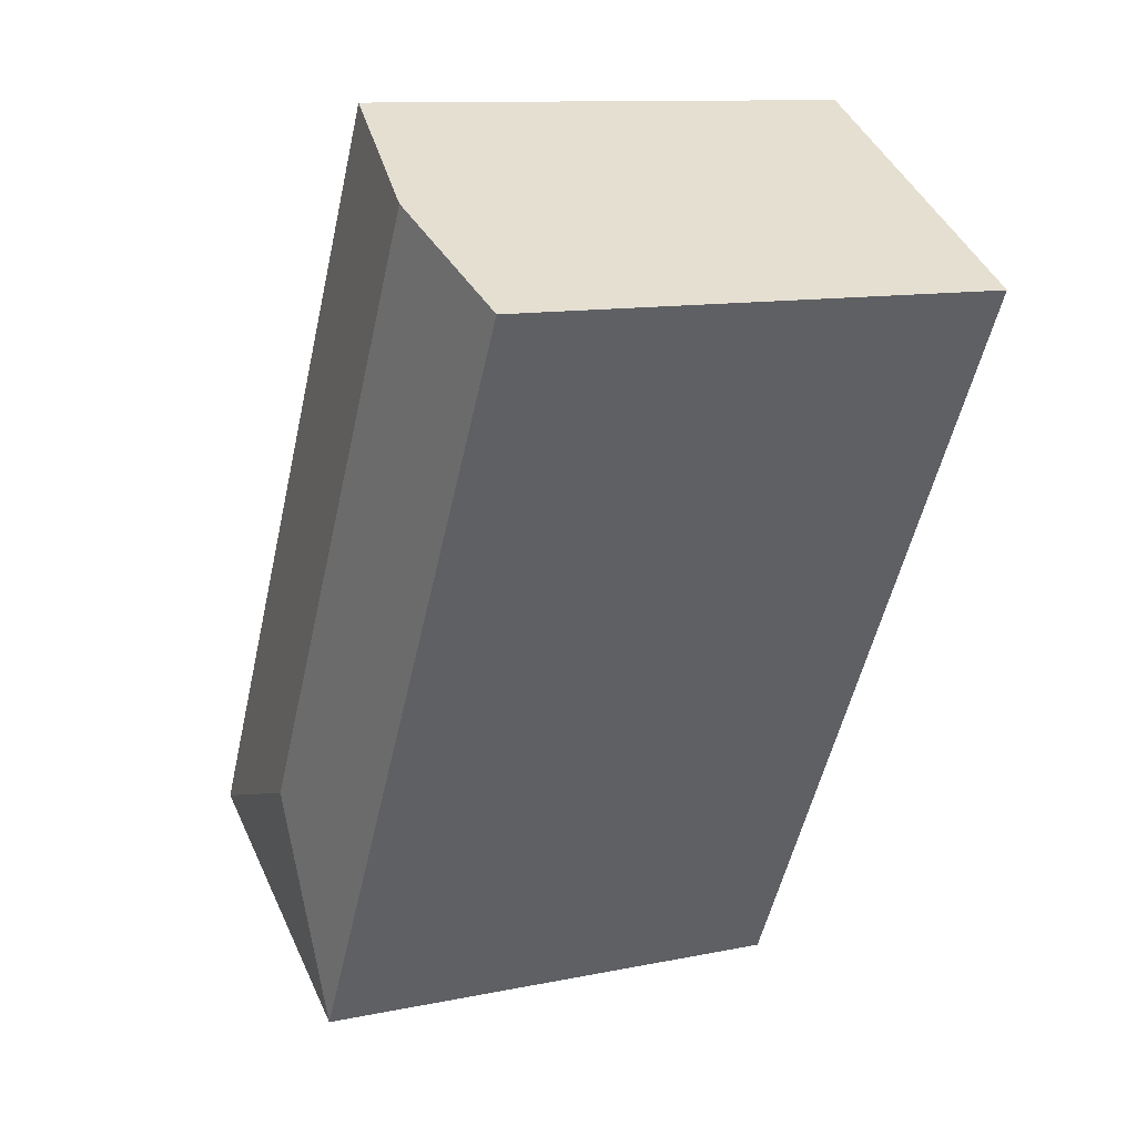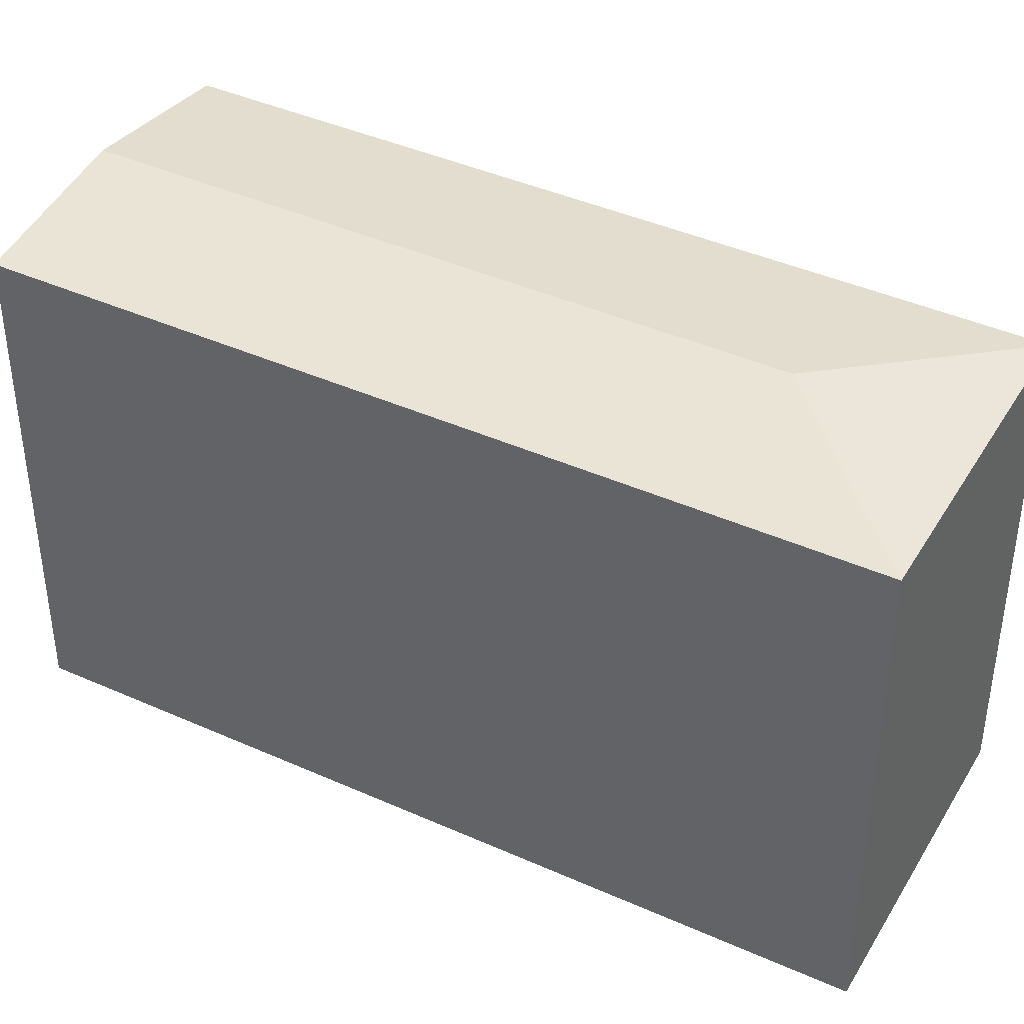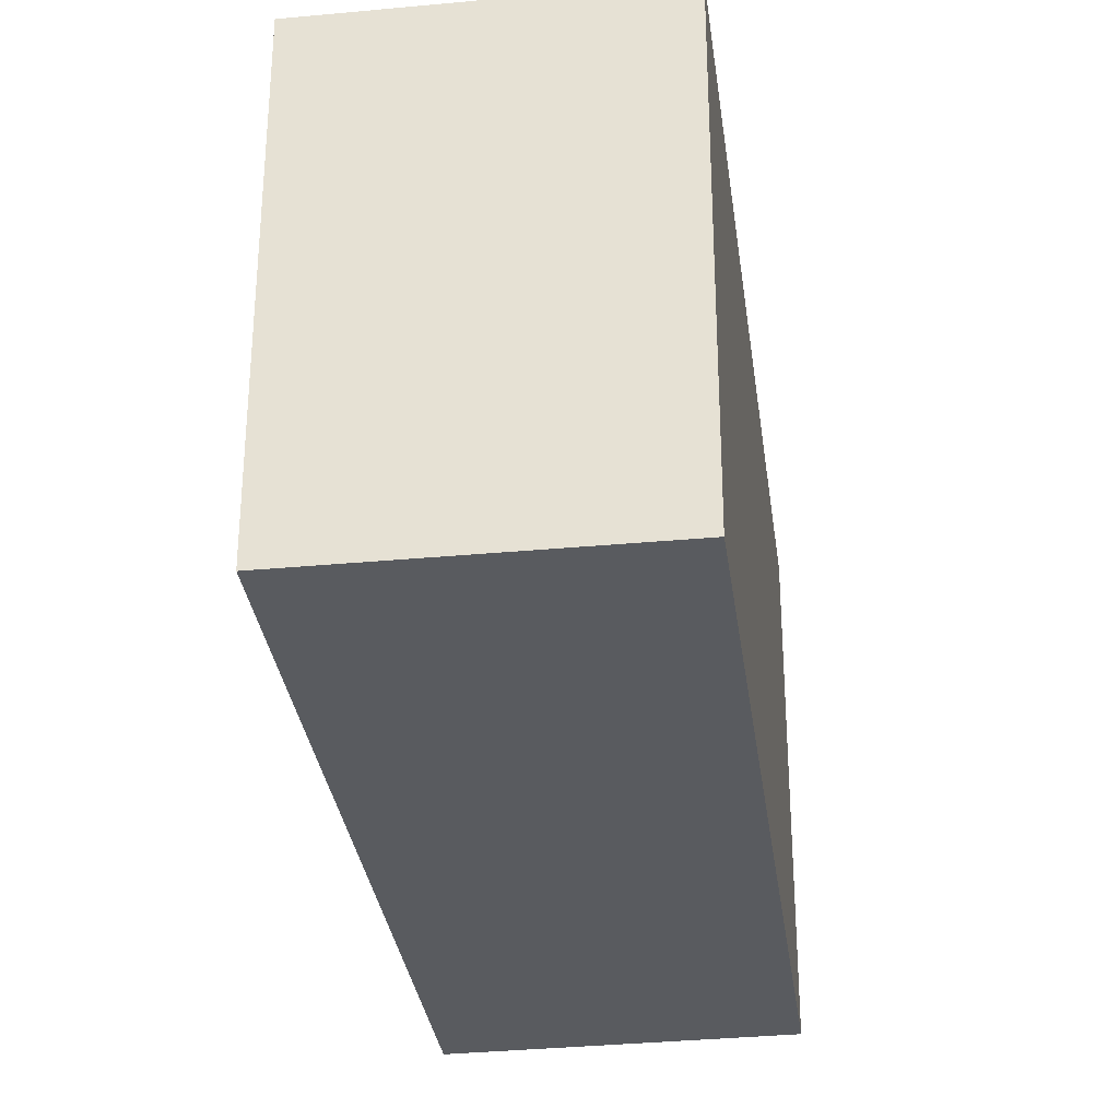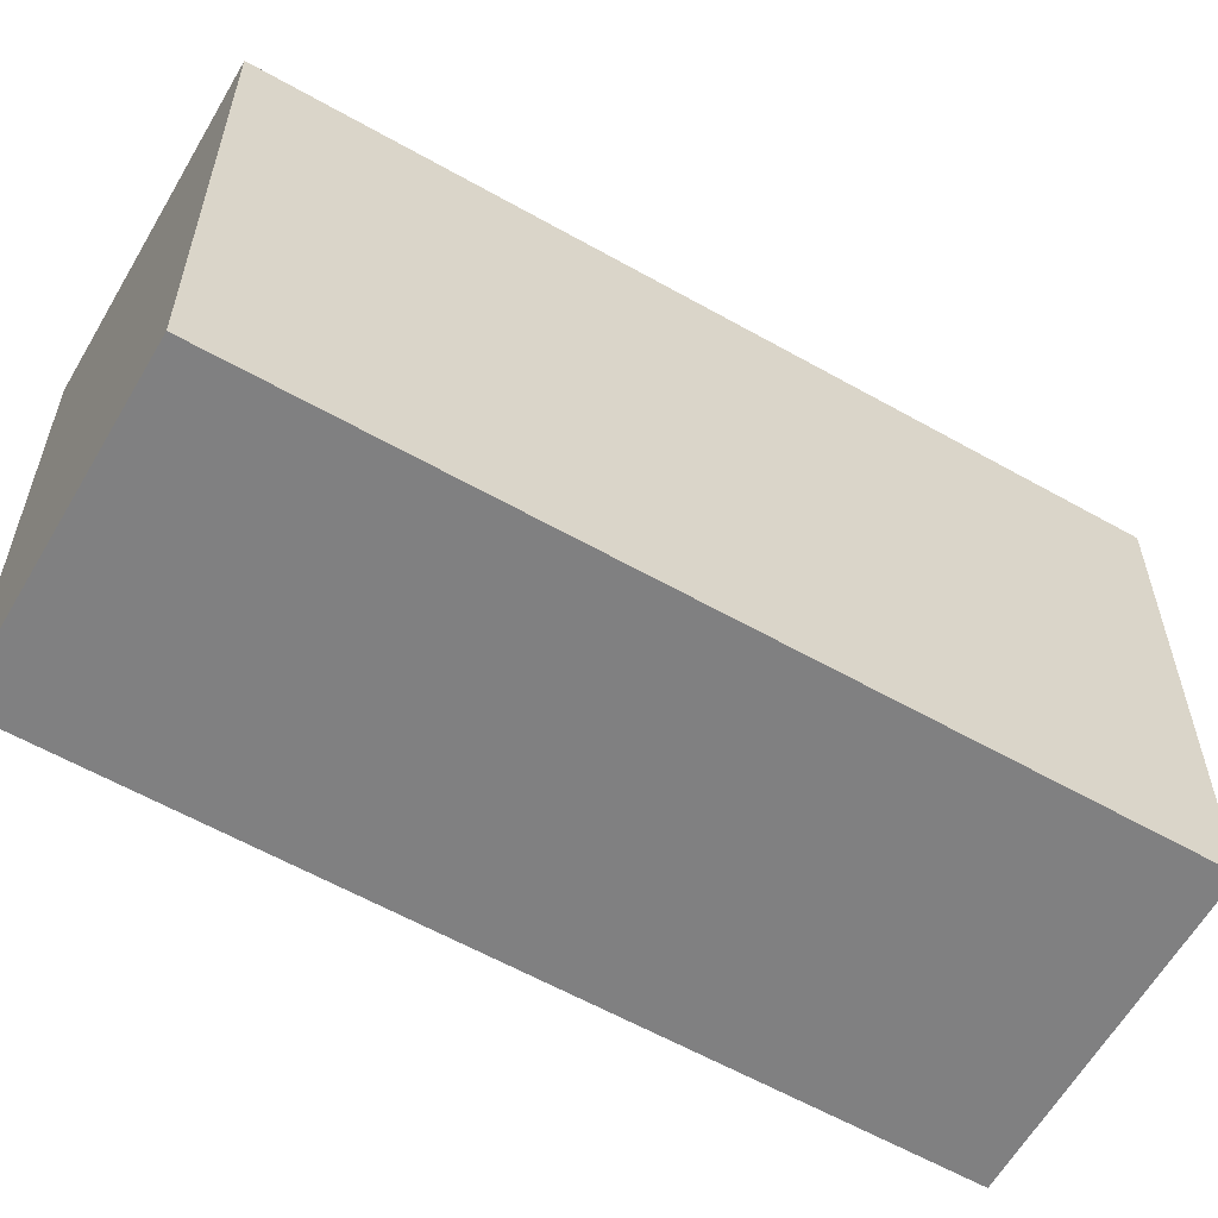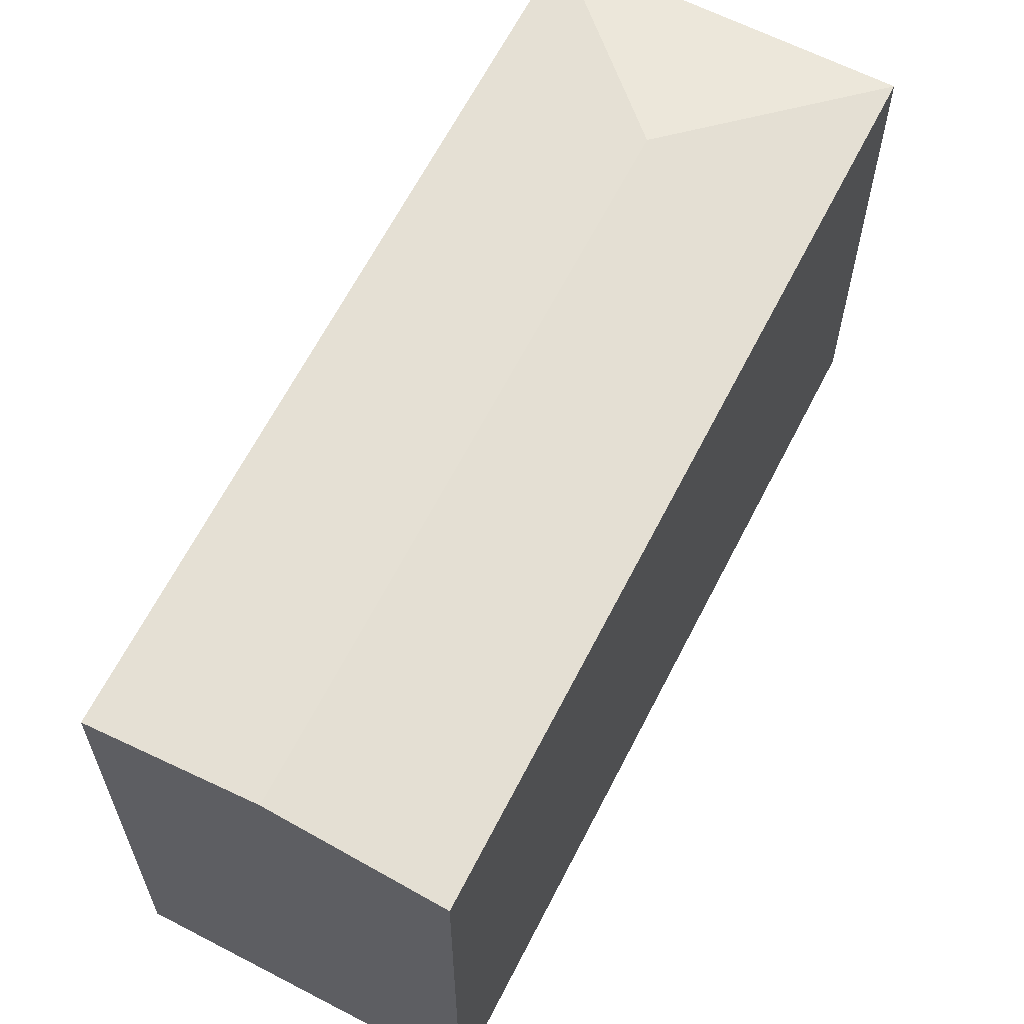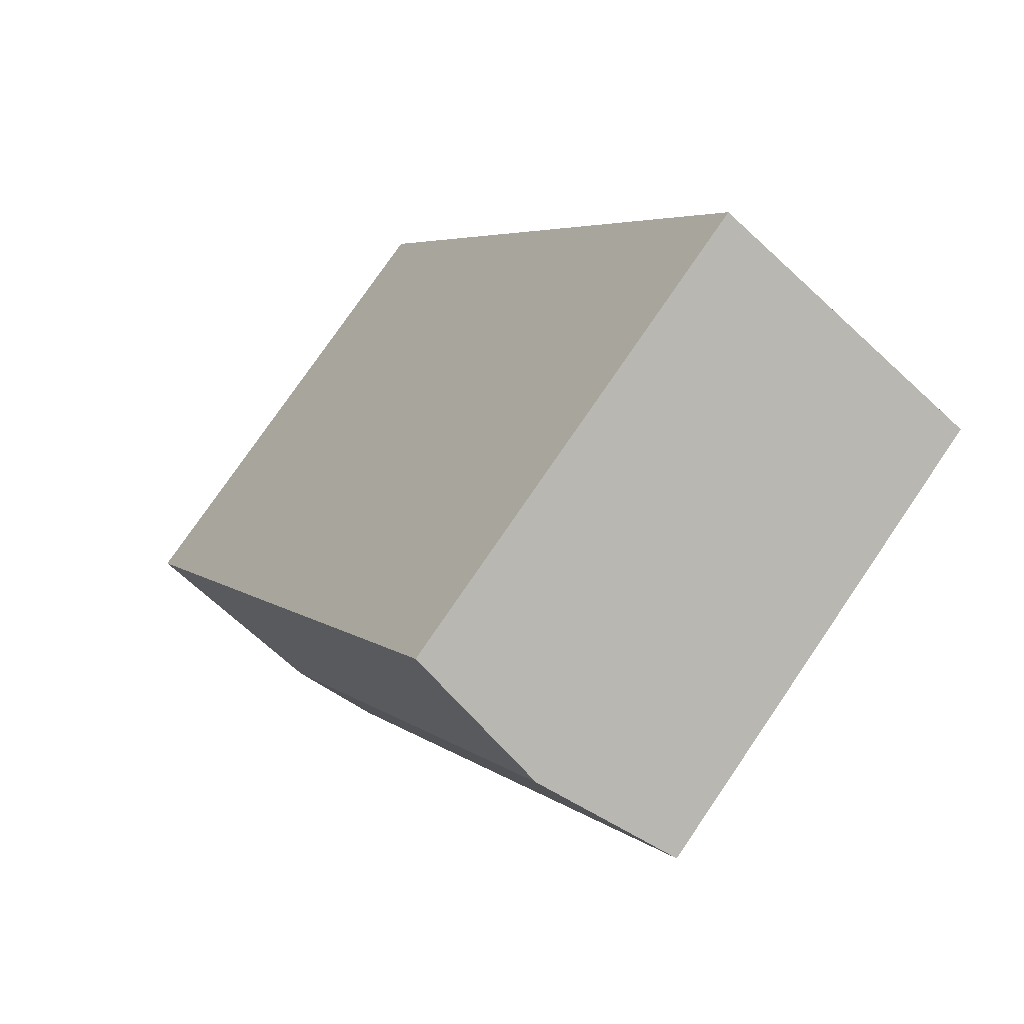
<metadata>
{"format":"obj","ext":"obj","renderer":"f3d","projection":"perspective","resolution":1024,"background":"white","views":[{"elev":11.4,"azim":-116.6,"up":"+Z"},{"elev":41.6,"azim":89.7,"up":"+Y"},{"elev":-32.1,"azim":158.8,"up":"+Y"},{"elev":-60.0,"azim":-148.8,"up":"+Y"},{"elev":64.0,"azim":-1.7,"up":"+Y"},{"elev":77.6,"azim":-145.6,"up":"+Z"}]}
</metadata>
<code>
v  3.627 3.999 -3.986
v  5.348 3.827 -4.489
v  3.124 3.827 -5.707
v  2.206 3.827 1.249
v  1.103 3.999 0.624
v  0 3.827 2.343e-16
v  0 0 0
v  2.206 -7.648e-17 1.249
v  1.103 -3.821e-17 0.624
v  5.348 2.749e-16 -4.489
v  3.124 3.495e-16 -5.707
g defaultobject
f 1 2 3
f 1 4 2
f 4 1 5
f 6 1 3
f 1 6 5
f 7 5 6
f 5 7 4
f 4 7 8
f 8 7 9
f 8 2 4
f 2 8 10
f 10 3 2
f 3 10 11
f 11 6 3
f 6 11 7
f 9 10 8
f 10 9 7
f 10 7 11

</code>
